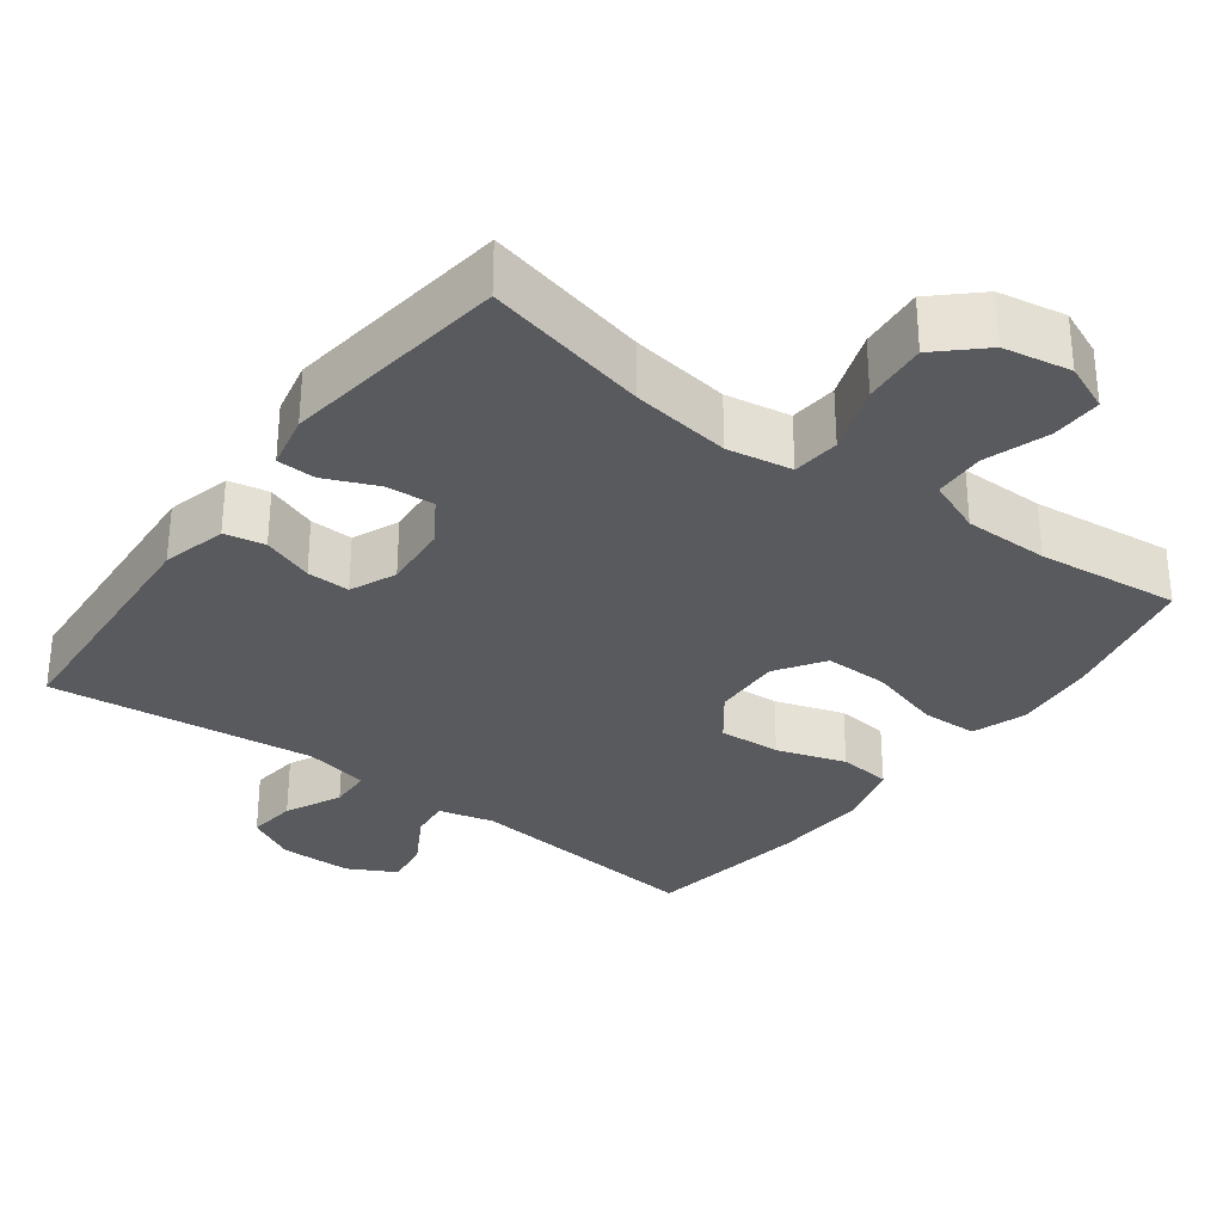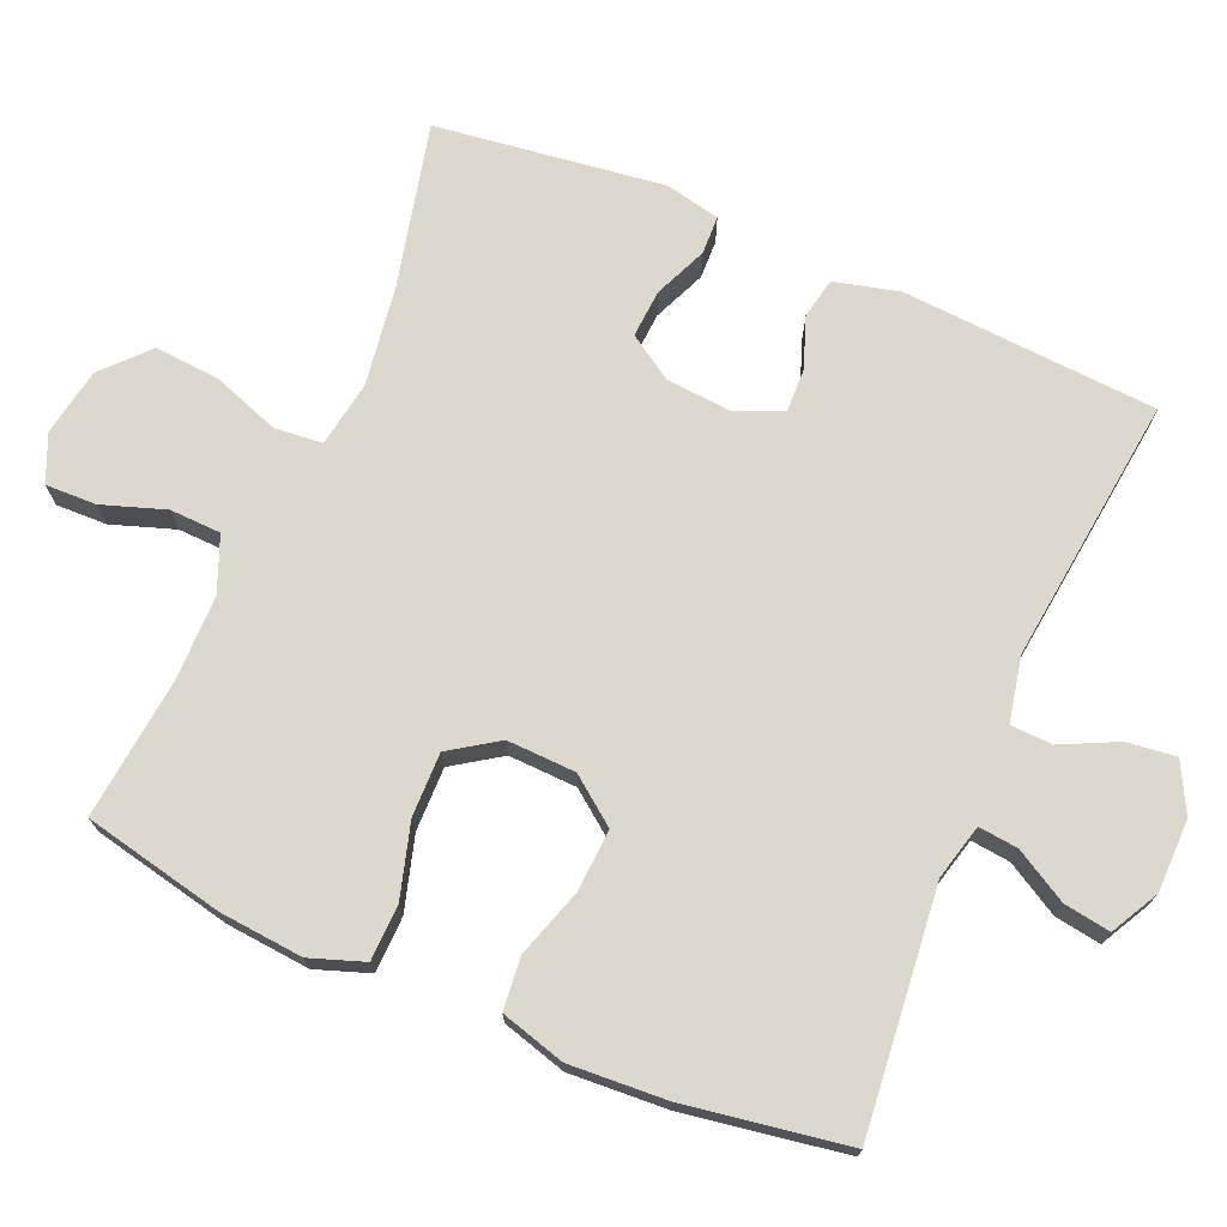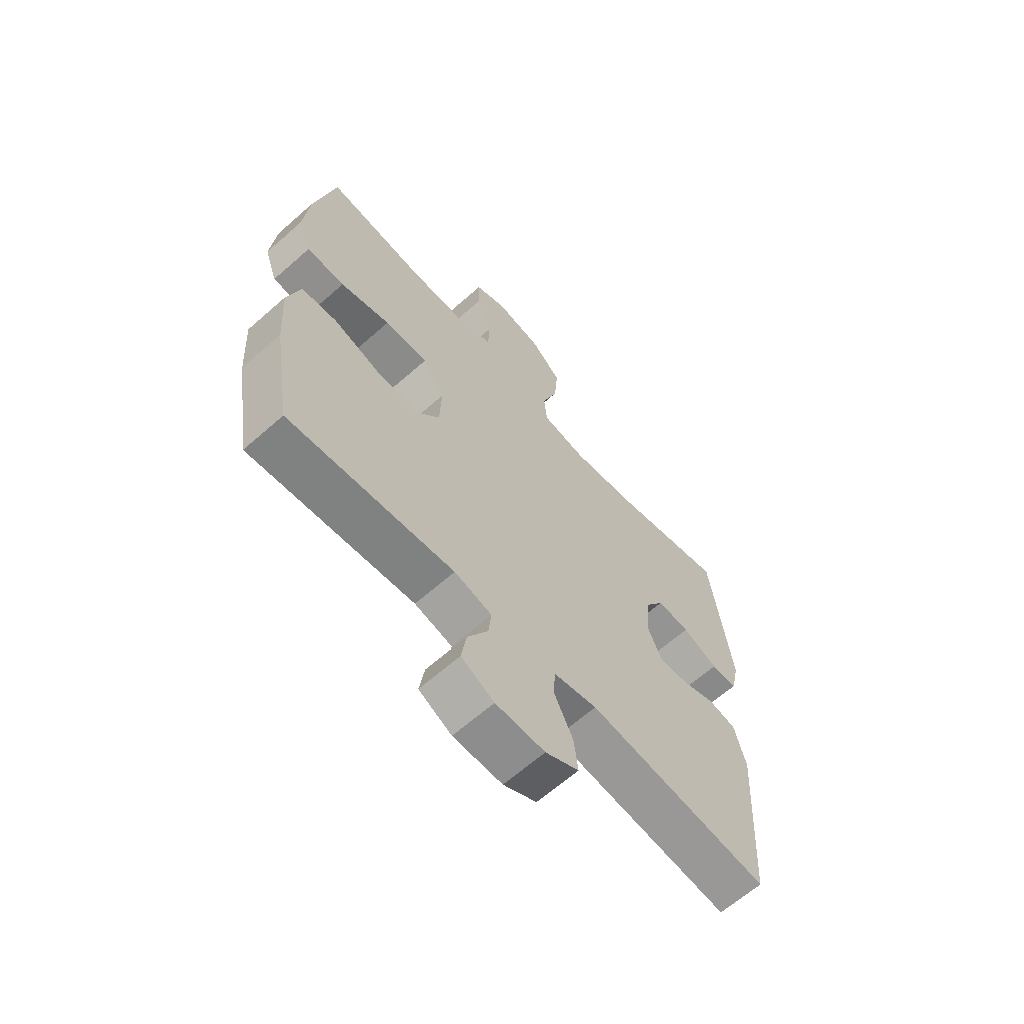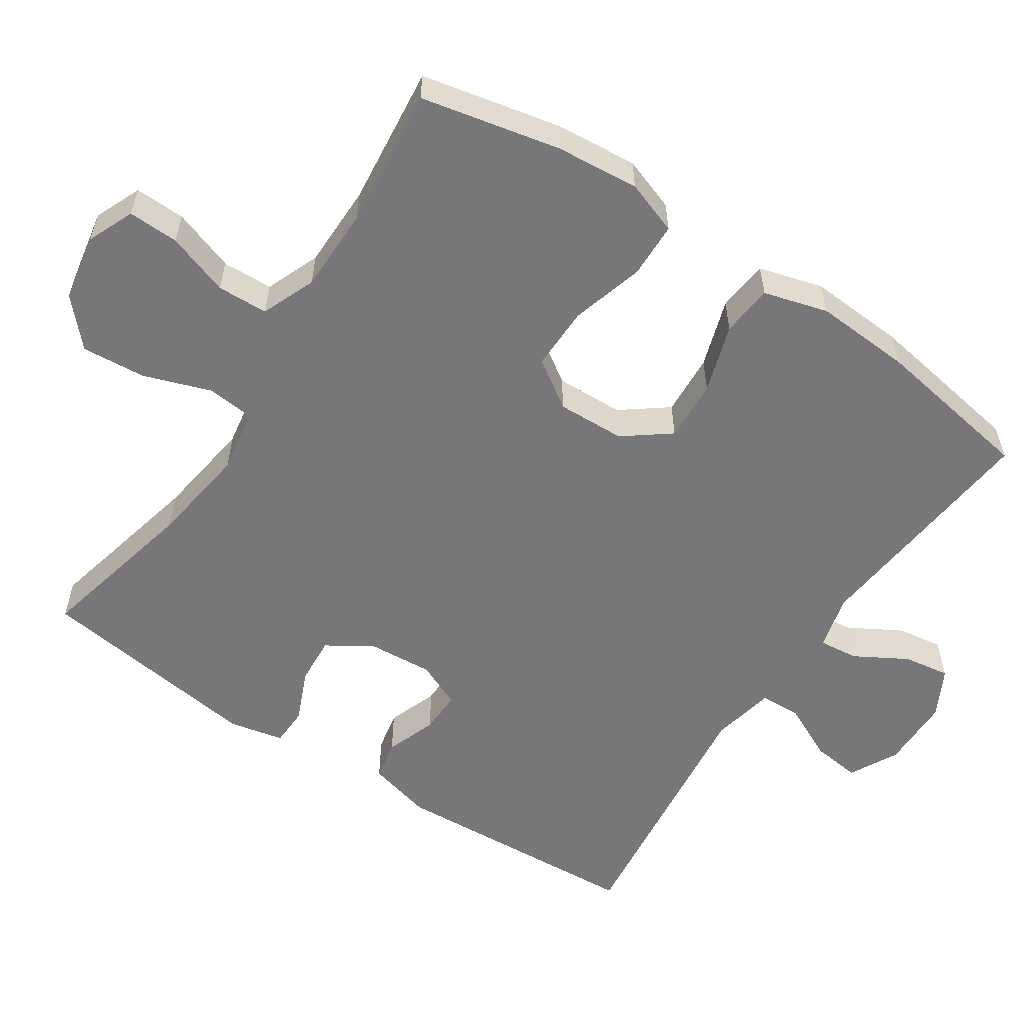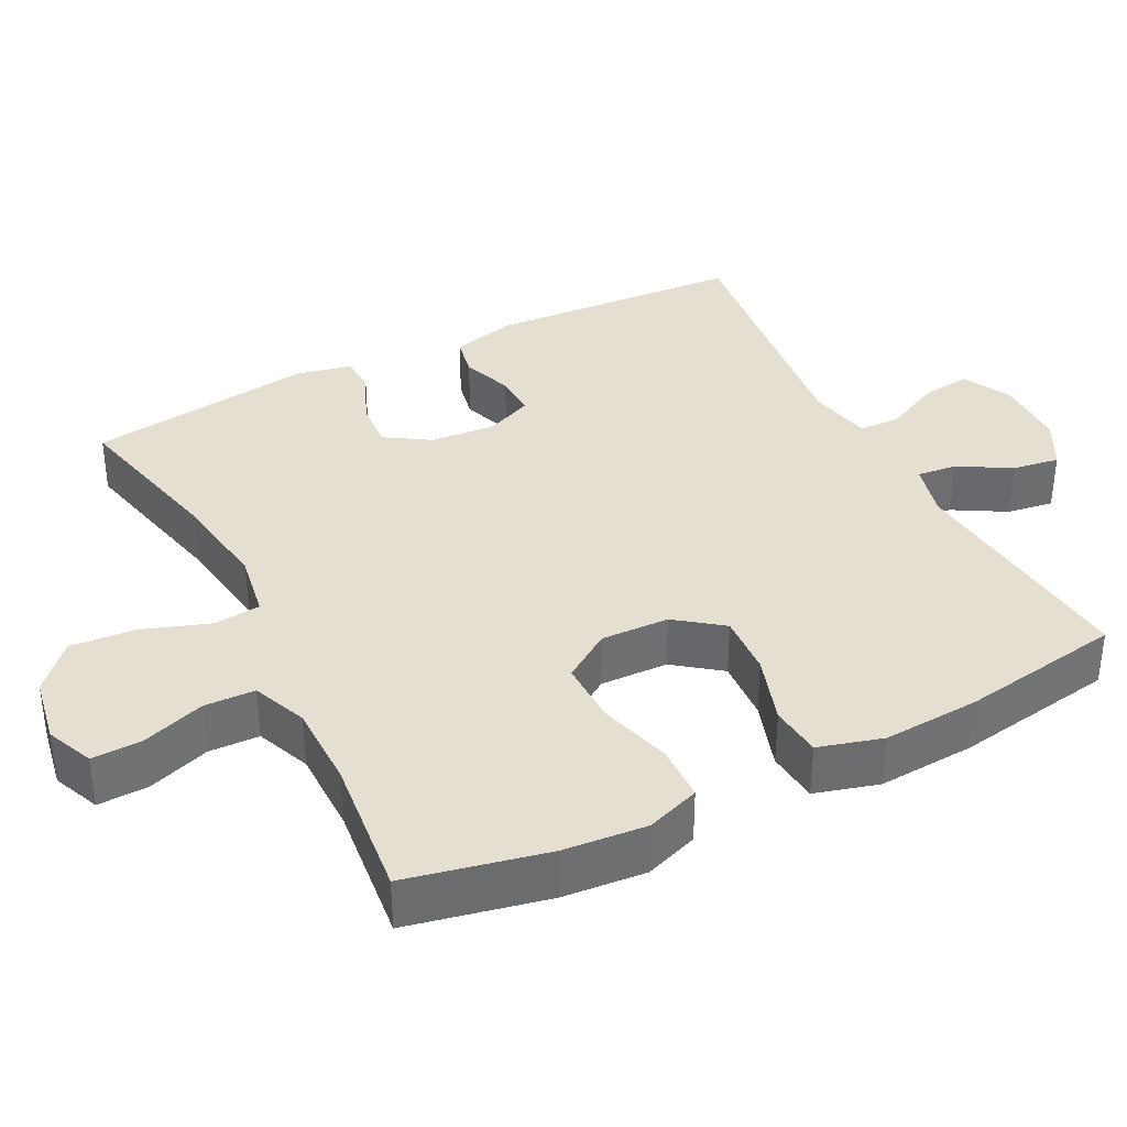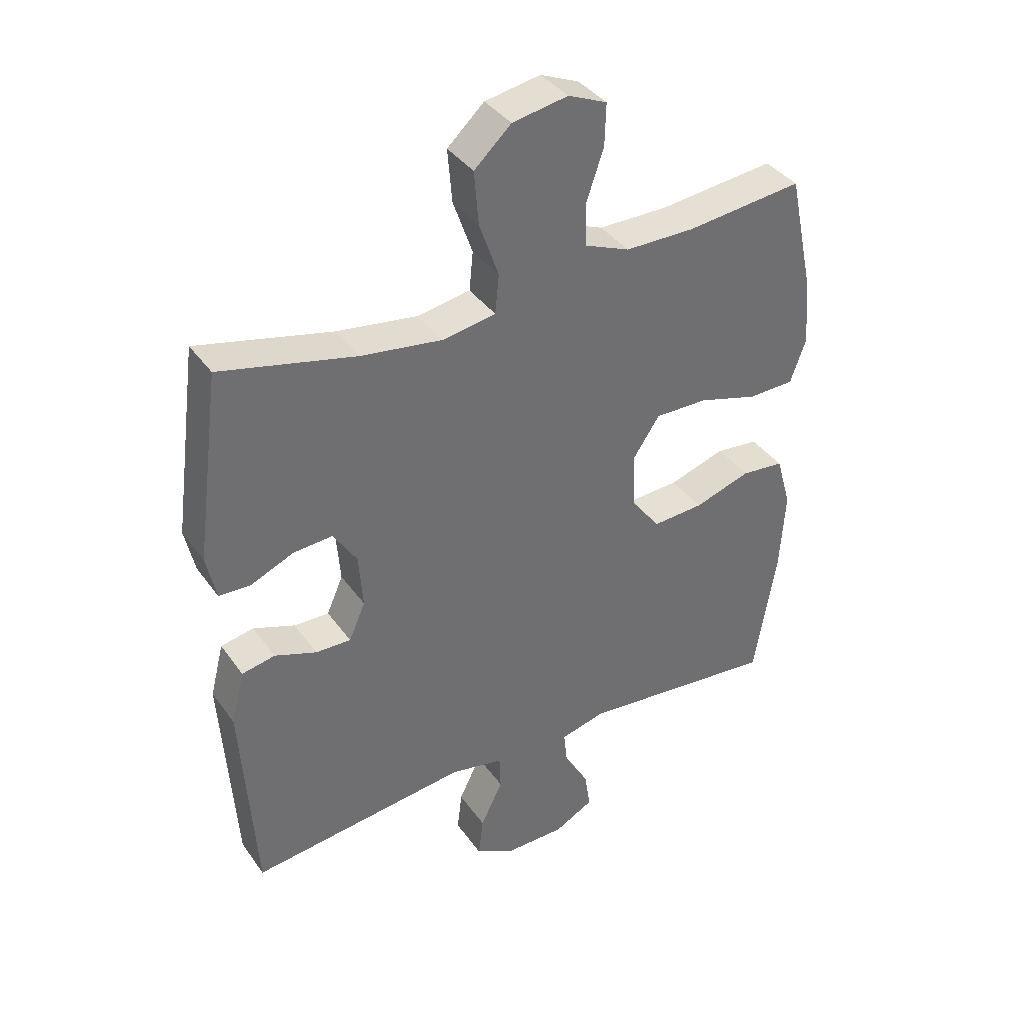
<metadata>
{"format":"obj","ext":"obj","renderer":"f3d","projection":"perspective","resolution":1024,"background":"white","views":[{"elev":-31.7,"azim":-36.6,"up":"+Y"},{"elev":72.6,"azim":113.2,"up":"+Y"},{"elev":-64.3,"azim":131.7,"up":"+Z"},{"elev":-57.2,"azim":56.4,"up":"+Y"},{"elev":36.8,"azim":63.0,"up":"+Y"},{"elev":38.0,"azim":-31.3,"up":"+Z"}]}
</metadata>
<code>
o path470
v 0.529 0.0375 -0.28
v 0.5372 0.0375 -0.1452
v 0.5119 0.0375 -0.056
v 0.4397 0.0375 -0.04874
v 0.3442 0.0375 -0.07954
v 0.2582 0.0375 -0.08456
v 0.2097 0.0375 -0.02039
v 0.2063 0.0375 0.07441
v 0.2508 0.0375 0.1408
v 0.3392 0.0375 0.1396
v 0.4408 0.0375 0.1103
v 0.5183 0.0375 0.1124
v 0.5446 0.0375 0.187
v 0.5343 0.0375 0.3029
v 0.4924 0.0375 0.4972
v 0.2958 0.0375 0.4757
v 0.1786 0.0375 0.4762
v 0.1028 0.0375 0.5069
v 0.1004 0.0375 0.5777
v 0.1299 0.0375 0.6647
v 0.1319 0.0375 0.7352
v 0.06657 0.0375 0.763
v -0.02678 0.0375 0.746
v -0.08901 0.0375 0.6885
v -0.08165 0.0375 0.5991
v -0.04879 0.0375 0.5054
v -0.05513 0.0375 0.4397
v -0.1451 0.0375 0.4246
v -0.2817 0.0375 0.444
v -0.5095 0.0375 0.4972
v -0.5515 0.0375 0.1811
v -0.535 0.0375 0.1052
v -0.4817 0.0375 0.1034
v -0.4092 0.0375 0.1346
v -0.3426 0.0375 0.1392
v -0.303 0.0375 0.07713
v -0.296 0.0375 -0.01415
v -0.3237 0.0375 -0.07763
v -0.3832 0.0375 -0.07594
v -0.4538 0.0375 -0.05029
v -0.5097 0.0375 -0.06153
v -0.5323 0.0375 -0.1513
v -0.5095 0.0375 -0.5045
v -0.1405 0.0375 -0.4612
v -0.05169 0.0375 -0.4799
v -0.04962 0.0375 -0.5379
v -0.0869 0.0375 -0.615
v -0.09491 0.0375 -0.6828
v -0.0274 0.0375 -0.718
v 0.07243 0.0375 -0.7172
v 0.139 0.0375 -0.6817
v 0.129 0.0375 -0.6172
v 0.08737 0.0375 -0.5448
v 0.08136 0.0375 -0.4898
v 0.1578 0.0375 -0.4705
v 0.4924 0.0375 -0.5045
v 0.529 -0.0375 -0.28
v 0.5372 -0.0375 -0.1452
v 0.5119 -0.0375 -0.056
v 0.4397 -0.0375 -0.04874
v 0.3442 -0.0375 -0.07954
v 0.2582 -0.0375 -0.08456
v 0.2097 -0.0375 -0.02039
v 0.2063 -0.0375 0.07441
v 0.2508 -0.0375 0.1408
v 0.3392 -0.0375 0.1396
v 0.4408 -0.0375 0.1103
v 0.5183 -0.0375 0.1124
v 0.5446 -0.0375 0.187
v 0.5343 -0.0375 0.3029
v 0.4924 -0.0375 0.4972
v 0.2958 -0.0375 0.4757
v 0.1786 -0.0375 0.4762
v 0.1028 -0.0375 0.5069
v 0.1004 -0.0375 0.5777
v 0.1299 -0.0375 0.6647
v 0.1319 -0.0375 0.7352
v 0.06657 -0.0375 0.763
v -0.02678 -0.0375 0.746
v -0.08901 -0.0375 0.6885
v -0.08165 -0.0375 0.5991
v -0.04879 -0.0375 0.5054
v -0.05513 -0.0375 0.4397
v -0.1451 -0.0375 0.4246
v -0.2817 -0.0375 0.444
v -0.5095 -0.0375 0.4972
v -0.5515 -0.0375 0.1811
v -0.535 -0.0375 0.1052
v -0.4817 -0.0375 0.1034
v -0.4092 -0.0375 0.1346
v -0.3426 -0.0375 0.1392
v -0.303 -0.0375 0.07713
v -0.296 -0.0375 -0.01415
v -0.3237 -0.0375 -0.07763
v -0.3832 -0.0375 -0.07594
v -0.4538 -0.0375 -0.05029
v -0.5097 -0.0375 -0.06153
v -0.5323 -0.0375 -0.1513
v -0.5095 -0.0375 -0.5045
v -0.1405 -0.0375 -0.4612
v -0.05169 -0.0375 -0.4799
v -0.04962 -0.0375 -0.5379
v -0.0869 -0.0375 -0.615
v -0.09491 -0.0375 -0.6828
v -0.0274 -0.0375 -0.718
v 0.07243 -0.0375 -0.7172
v 0.139 -0.0375 -0.6817
v 0.129 -0.0375 -0.6172
v 0.08737 -0.0375 -0.5448
v 0.08136 -0.0375 -0.4898
v 0.1578 -0.0375 -0.4705
v 0.4924 -0.0375 -0.5045
v 0.1319 0.0375 0.7352
v 0.1319 0.0375 0.7352
v 0.06657 0.0375 0.763
v -0.02678 0.0375 0.746
v -0.08901 0.0375 0.6885
v 0.1299 0.0375 0.6647
v -0.08165 0.0375 0.5991
v 0.1004 0.0375 0.5777
v -0.04879 0.0375 0.5054
v 0.1028 0.0375 0.5069
v 0.1028 0.0375 0.5069
v 0.1786 0.0375 0.4762
v -0.05513 0.0375 0.4397
v -0.05513 0.0375 0.4397
v 0.4924 0.0375 0.4972
v 0.4924 0.0375 0.4972
v 0.2958 0.0375 0.4757
v -0.2817 0.0375 0.444
v -0.5095 0.0375 0.4972
v -0.5095 0.0375 0.4972
v -0.1451 0.0375 0.4246
v 0.5343 0.0375 0.3029
v 0.5446 0.0375 0.187
v -0.5515 0.0375 0.1811
v 0.5183 0.0375 0.1124
v 0.5183 0.0375 0.1124
v 0.2508 0.0375 0.1408
v 0.3392 0.0375 0.1396
v -0.4092 0.0375 0.1346
v -0.3426 0.0375 0.1392
v -0.3426 0.0375 0.1392
v -0.535 0.0375 0.1052
v -0.535 0.0375 0.1052
v 0.2063 0.0375 0.07441
v 0.4408 0.0375 0.1103
v -0.303 0.0375 0.07713
v -0.4817 0.0375 0.1034
v -0.296 0.0375 -0.01415
v 0.2097 0.0375 -0.02039
v -0.3237 0.0375 -0.07763
v -0.3237 0.0375 -0.07763
v 0.2582 0.0375 -0.08456
v 0.5119 0.0375 -0.056
v 0.5119 0.0375 -0.056
v 0.4397 0.0375 -0.04874
v 0.3442 0.0375 -0.07954
v -0.3832 0.0375 -0.07594
v -0.4538 0.0375 -0.05029
v -0.5097 0.0375 -0.06153
v -0.5097 0.0375 -0.06153
v 0.5372 0.0375 -0.1452
v -0.5323 0.0375 -0.1513
v 0.529 0.0375 -0.28
v -0.1405 0.0375 -0.4612
v -0.05169 0.0375 -0.4799
v -0.05169 0.0375 -0.4799
v 0.08136 0.0375 -0.4898
v 0.08136 0.0375 -0.4898
v 0.1578 0.0375 -0.4705
v 0.4924 0.0375 -0.5045
v 0.4924 0.0375 -0.5045
v -0.5095 0.0375 -0.5045
v -0.5095 0.0375 -0.5045
v -0.04962 0.0375 -0.5379
v 0.08737 0.0375 -0.5448
v -0.0869 0.0375 -0.615
v 0.129 0.0375 -0.6172
v -0.09491 0.0375 -0.6828
v -0.09491 0.0375 -0.6828
v 0.139 0.0375 -0.6817
v 0.139 0.0375 -0.6817
v 0.07243 0.0375 -0.7172
v -0.0274 0.0375 -0.718
v 0.1319 -0.0375 0.7352
v 0.1319 -0.0375 0.7352
v 0.06657 -0.0375 0.763
v -0.02678 -0.0375 0.746
v -0.08901 -0.0375 0.6885
v 0.1299 -0.0375 0.6647
v -0.08165 -0.0375 0.5991
v 0.1004 -0.0375 0.5777
v -0.04879 -0.0375 0.5054
v 0.1028 -0.0375 0.5069
v 0.1028 -0.0375 0.5069
v 0.1786 -0.0375 0.4762
v -0.05513 -0.0375 0.4397
v -0.05513 -0.0375 0.4397
v 0.4924 -0.0375 0.4972
v 0.4924 -0.0375 0.4972
v 0.2958 -0.0375 0.4757
v -0.2817 -0.0375 0.444
v -0.5095 -0.0375 0.4972
v -0.5095 -0.0375 0.4972
v -0.1451 -0.0375 0.4246
v 0.5343 -0.0375 0.3029
v 0.5446 -0.0375 0.187
v -0.5515 -0.0375 0.1811
v 0.5183 -0.0375 0.1124
v 0.5183 -0.0375 0.1124
v 0.2508 -0.0375 0.1408
v 0.3392 -0.0375 0.1396
v -0.4092 -0.0375 0.1346
v -0.3426 -0.0375 0.1392
v -0.3426 -0.0375 0.1392
v -0.535 -0.0375 0.1052
v -0.535 -0.0375 0.1052
v 0.2063 -0.0375 0.07441
v 0.4408 -0.0375 0.1103
v -0.303 -0.0375 0.07713
v -0.4817 -0.0375 0.1034
v -0.296 -0.0375 -0.01415
v 0.2097 -0.0375 -0.02039
v -0.3237 -0.0375 -0.07763
v -0.3237 -0.0375 -0.07763
v 0.2582 -0.0375 -0.08456
v 0.5119 -0.0375 -0.056
v 0.5119 -0.0375 -0.056
v 0.4397 -0.0375 -0.04874
v 0.3442 -0.0375 -0.07954
v -0.3832 -0.0375 -0.07594
v -0.4538 -0.0375 -0.05029
v -0.5097 -0.0375 -0.06153
v -0.5097 -0.0375 -0.06153
v 0.5372 -0.0375 -0.1452
v -0.5323 -0.0375 -0.1513
v 0.529 -0.0375 -0.28
v -0.1405 -0.0375 -0.4612
v -0.05169 -0.0375 -0.4799
v -0.05169 -0.0375 -0.4799
v 0.08136 -0.0375 -0.4898
v 0.08136 -0.0375 -0.4898
v 0.1578 -0.0375 -0.4705
v 0.4924 -0.0375 -0.5045
v 0.4924 -0.0375 -0.5045
v -0.5095 -0.0375 -0.5045
v -0.5095 -0.0375 -0.5045
v -0.04962 -0.0375 -0.5379
v 0.08737 -0.0375 -0.5448
v -0.0869 -0.0375 -0.615
v 0.129 -0.0375 -0.6172
v -0.09491 -0.0375 -0.6828
v -0.09491 -0.0375 -0.6828
v 0.139 -0.0375 -0.6817
v 0.139 -0.0375 -0.6817
v 0.07243 -0.0375 -0.7172
v -0.0274 -0.0375 -0.718
f 208 220 210
f 223 225 224
f 198 195 194
f 193 191 189
f 234 237 233
f 198 197 195
f 198 212 197
f 258 251 253
f 209 203 204
f 206 221 198
f 221 223 219
f 231 238 236
f 189 191 188
f 217 222 209
f 188 191 186
f 193 189 192
f 195 193 194
f 252 257 255
f 202 207 200
f 250 258 257
f 251 250 249
f 192 189 190
f 194 193 192
f 242 249 250
f 238 244 245
f 233 237 232
f 206 215 221
f 202 213 207
f 227 238 231
f 198 221 219
f 247 225 237
f 214 209 222
f 203 215 206
f 225 239 224
f 224 240 227
f 240 249 242
f 238 227 244
f 207 220 208
f 242 244 227
f 250 257 252
f 212 213 202
f 224 239 240
f 227 240 242
f 258 250 251
f 232 237 225
f 230 236 228
f 239 225 247
f 219 223 224
f 215 203 214
f 197 212 202
f 198 219 212
f 209 214 203
f 231 236 230
f 213 220 207
f 114 22 78 187
f 22 23 79 78
f 23 24 80 79
f 20 21 77 76
f 24 25 81 80
f 19 20 76 75
f 25 26 82 81
f 123 19 75 196
f 17 18 74 73
f 26 126 199 82
f 128 16 72 201
f 16 17 73 72
f 29 132 205 85
f 28 29 85 84
f 27 28 84 83
f 14 15 71 70
f 13 14 70 69
f 30 31 87 86
f 138 13 69 211
f 9 10 66 65
f 34 143 216 90
f 31 145 218 87
f 8 9 65 64
f 11 12 68 67
f 10 11 67 66
f 35 36 92 91
f 33 34 90 89
f 32 33 89 88
f 36 37 93 92
f 7 8 64 63
f 37 153 226 93
f 6 7 63 62
f 156 4 60 229
f 4 5 61 60
f 39 40 96 95
f 40 162 235 96
f 2 3 59 58
f 41 42 98 97
f 38 39 95 94
f 5 6 62 61
f 1 2 58 57
f 44 168 241 100
f 170 55 111 243
f 173 1 57 246
f 55 56 112 111
f 175 44 100 248
f 42 43 99 98
f 45 46 102 101
f 53 54 110 109
f 46 47 103 102
f 52 53 109 108
f 47 181 254 103
f 183 52 108 256
f 50 51 107 106
f 49 50 106 105
f 48 49 105 104
f 135 137 147
f 150 151 152
f 125 121 122
f 120 116 118
f 161 160 164
f 125 122 124
f 125 124 139
f 185 180 178
f 136 131 130
f 133 125 148
f 148 146 150
f 158 163 165
f 116 115 118
f 144 136 149
f 115 113 118
f 120 119 116
f 122 121 120
f 179 182 184
f 129 127 134
f 177 184 185
f 178 176 177
f 119 117 116
f 121 119 120
f 169 177 176
f 165 172 171
f 160 159 164
f 133 148 142
f 129 134 140
f 154 158 165
f 125 146 148
f 174 164 152
f 141 149 136
f 130 133 142
f 152 151 166
f 151 154 167
f 167 169 176
f 165 171 154
f 134 135 147
f 169 154 171
f 177 179 184
f 139 129 140
f 151 167 166
f 154 169 167
f 185 178 177
f 159 152 164
f 157 155 163
f 166 174 152
f 146 151 150
f 142 141 130
f 124 129 139
f 125 139 146
f 136 130 141
f 158 157 163
f 140 134 147

</code>
